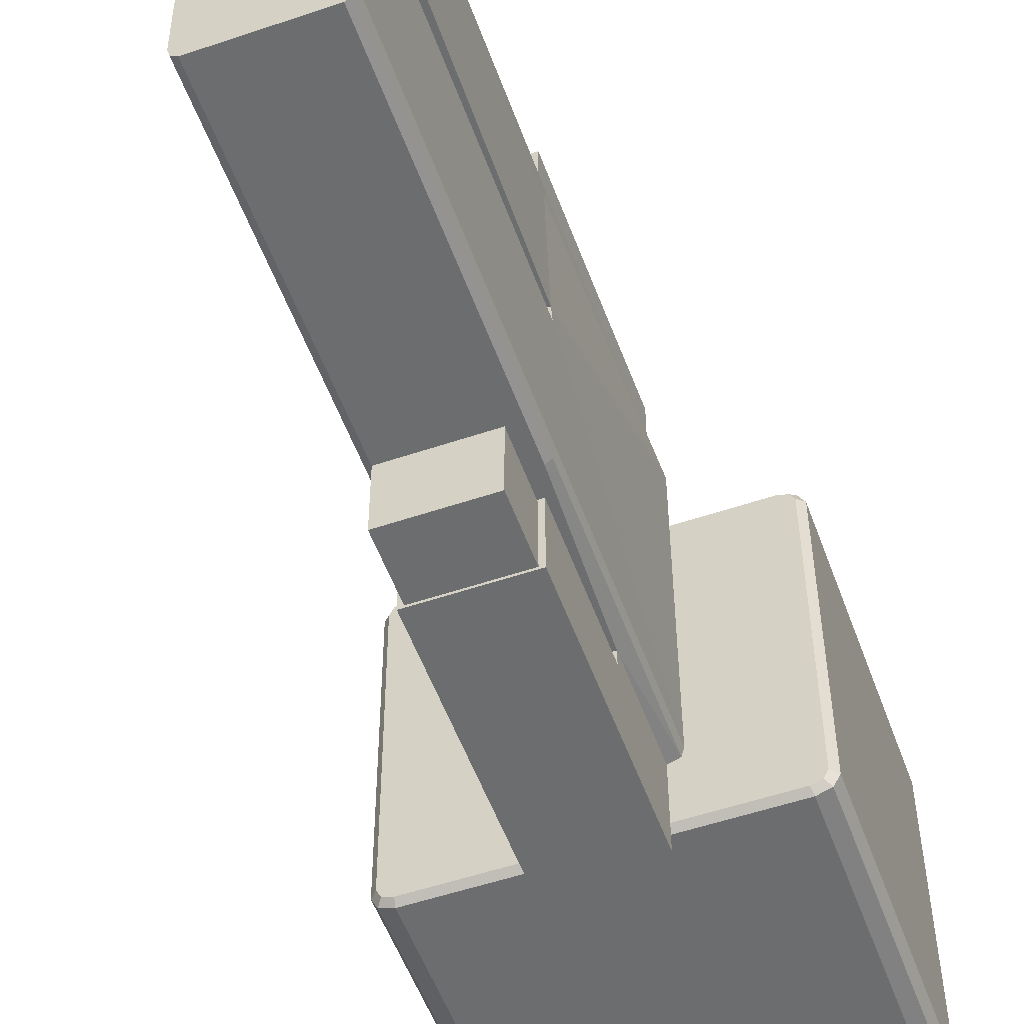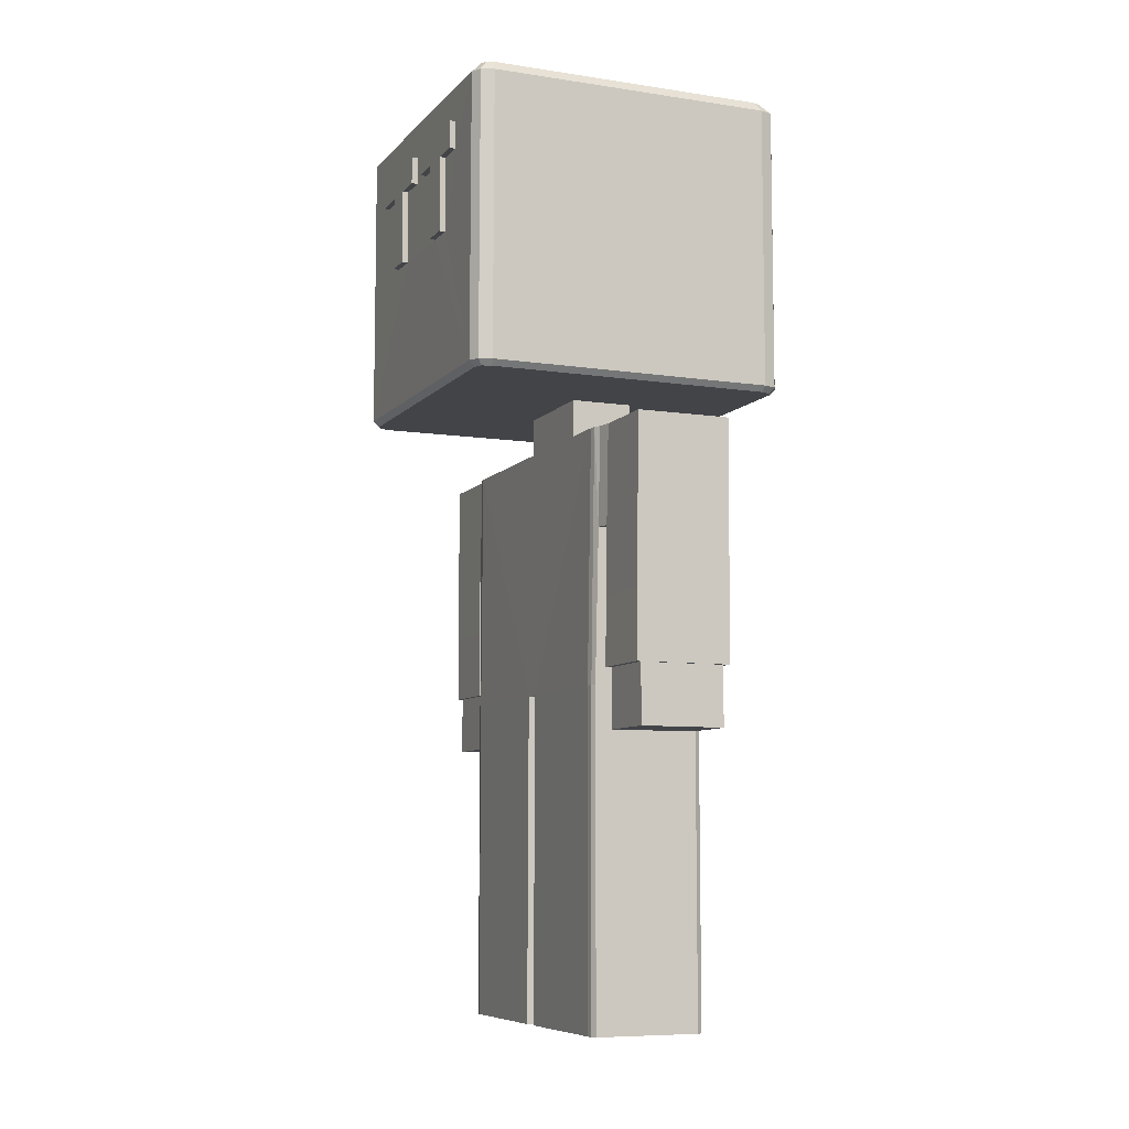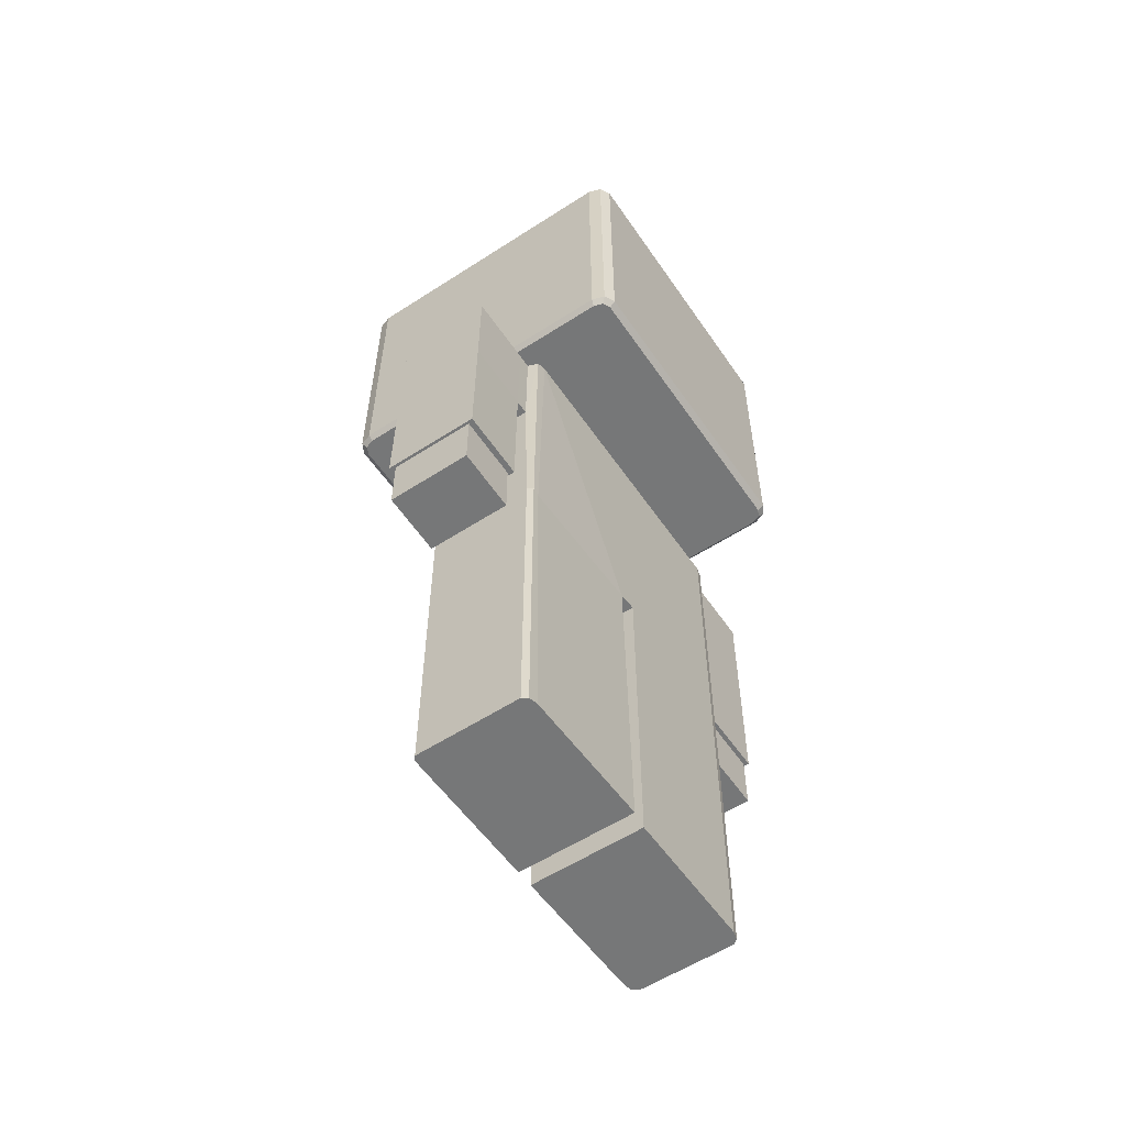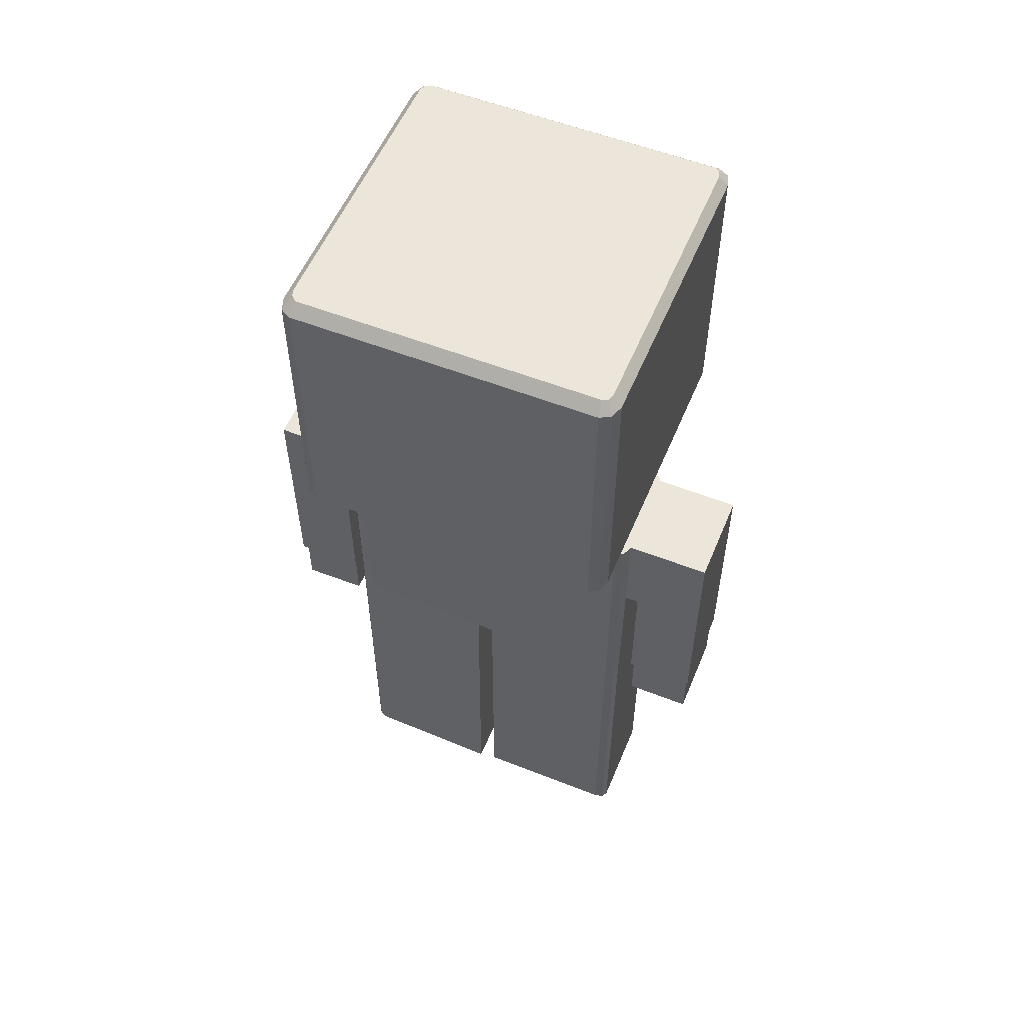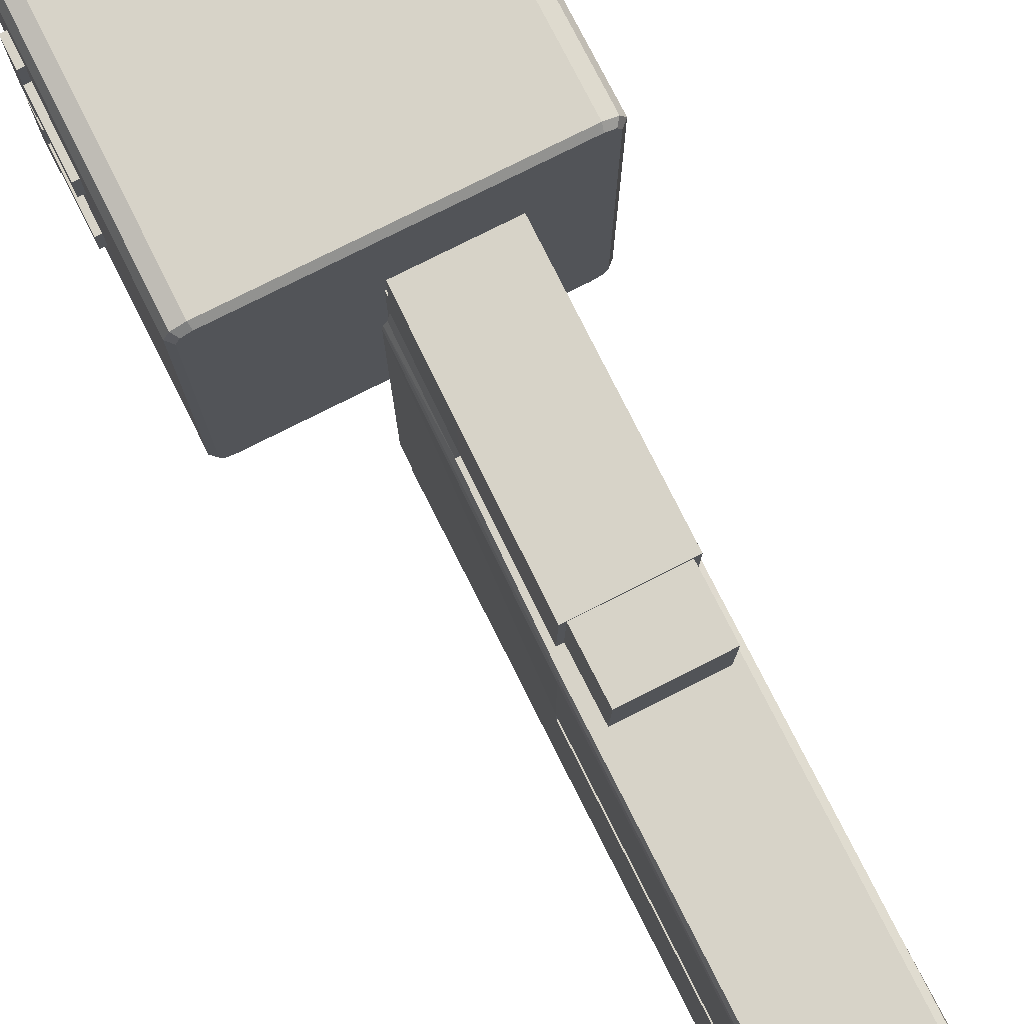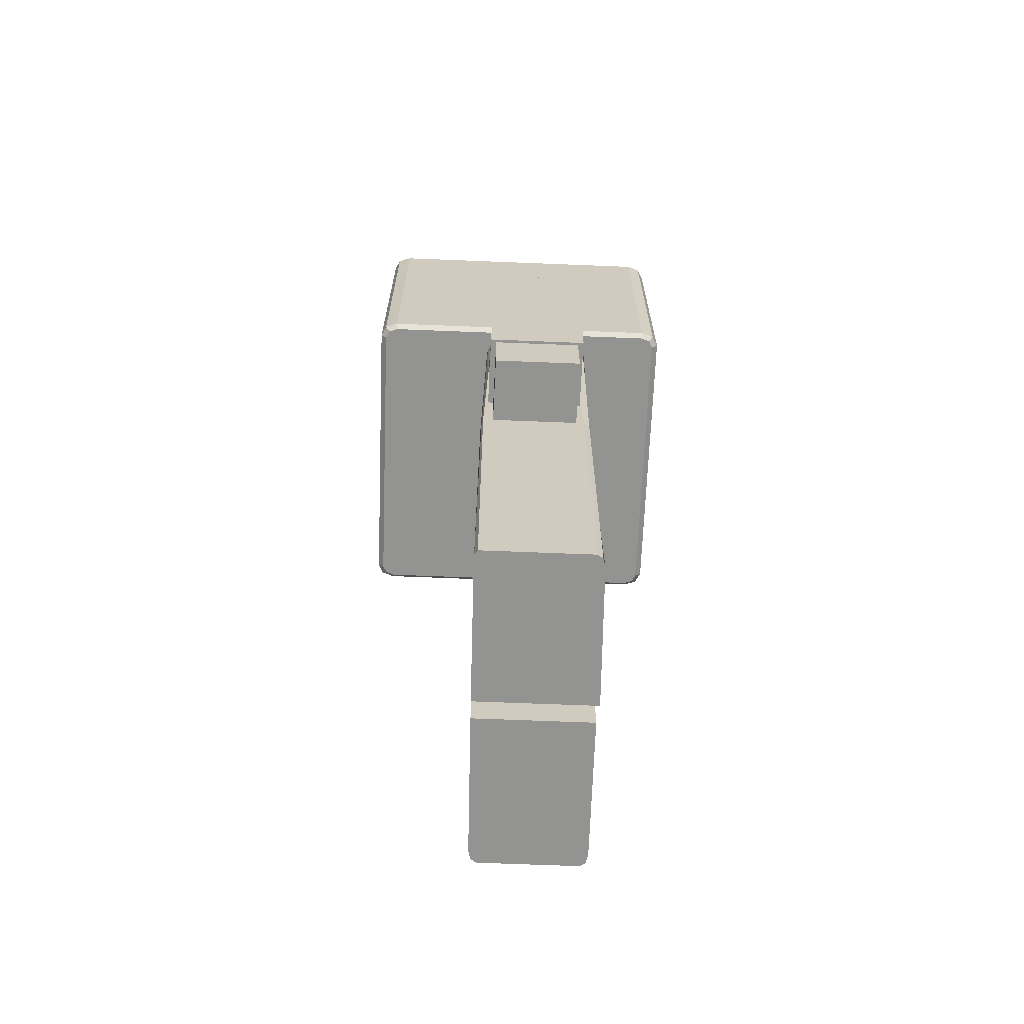
<metadata>
{"format":"obj","ext":"obj","renderer":"f3d","projection":"perspective","resolution":1024,"background":"white","views":[{"elev":-53.9,"azim":19.8,"up":"+Z"},{"elev":-8.1,"azim":-22.8,"up":"+Y"},{"elev":-57.0,"azim":34.0,"up":"+Y"},{"elev":55.5,"azim":112.4,"up":"+Y"},{"elev":77.2,"azim":-26.8,"up":"+Z"},{"elev":-66.7,"azim":-2.3,"up":"+Y"}]}
</metadata>
<code>
o Cube.003_Cube.007
v -0.04291 0.3826 -0.0365
v -0.04312 0.3826 0.0464
v 0.00511 0.3826 0.0464
v 0.005126 0.3826 -0.0365
v 0.08608 0.6153 -0.1093
v 0.0949 0.6069 -0.1107
v 0.0789 0.6153 -0.1152
v 0.08057 0.6069 -0.1221
v 0.08398 0.6153 -0.1135
v 0.09041 0.6069 -0.1188
v 0.07745 0.6153 0.1251
v 0.08057 0.6069 0.132
v 0.08608 0.6153 0.1192
v 0.0949 0.6069 0.1206
v 0.08253 0.6153 0.1234
v 0.09041 0.6069 0.1287
v -0.141 0.6153 -0.1152
v -0.1427 0.6069 -0.1221
v -0.1482 0.6153 -0.1093
v -0.1566 0.6069 -0.1107
v -0.1461 0.6153 -0.1135
v -0.1525 0.6069 -0.1188
v -0.1482 0.6153 0.1192
v -0.1566 0.6069 0.1206
v -0.141 0.6153 0.1251
v -0.1427 0.6069 0.132
v -0.1461 0.6153 0.1234
v -0.1525 0.6069 0.1287
v 0.07968 0.3826 -0.1184
v 0.08057 0.3871 -0.1221
v 0.0949 0.3871 -0.1107
v 0.09 0.3826 -0.11
v 0.09041 0.3871 -0.1188
v 0.08698 0.3826 -0.116
v 0.09 0.3826 0.1199
v 0.0949 0.3871 0.1206
v 0.08057 0.3871 0.132
v 0.07968 0.3826 0.1283
v 0.08698 0.3826 0.1259
v 0.09041 0.3871 0.1287
v -0.1521 0.3826 -0.11
v -0.1566 0.3871 -0.1107
v -0.1427 0.3871 -0.1221
v -0.1418 0.3826 -0.1184
v -0.1491 0.3826 -0.116
v -0.1525 0.3871 -0.1188
v -0.1423 0.3826 0.1283
v -0.1431 0.3871 0.132
v -0.1569 0.3871 0.1206
v -0.1526 0.3826 0.1199
v -0.1496 0.3826 0.1259
v -0.1529 0.3871 0.1287
v -0.1566 0.58 0.08612
v -0.1566 0.5585 0.08612
v -0.1566 0.58 0.01756
v -0.1566 0.5585 0.01756
v -0.1566 0.5585 -0.00327
v -0.1566 0.58 -0.00327
v -0.1566 0.58 -0.07389
v -0.1566 0.5585 -0.07389
v -0.1566 0.5 -0.04741
v -0.1566 0.5585 -0.04741
v -0.1566 0.5 -0.02601
v -0.1566 0.5585 -0.02601
v -0.1566 0.5 0.04122
v -0.1566 0.5585 0.04122
v -0.1566 0.5 0.06436
v -0.1566 0.5585 0.06436
v -0.1613 0.58 0.08612
v -0.1613 0.5585 0.08612
v -0.1613 0.58 0.01756
v -0.1613 0.5585 0.01756
v -0.1613 0.5585 0.04122
v -0.1613 0.58 -0.00327
v -0.1613 0.5585 -0.00327
v -0.1613 0.58 -0.07389
v -0.1613 0.5585 -0.07389
v -0.1613 0.5585 -0.04741
v -0.1613 0.5 -0.02601
v -0.1613 0.5 -0.04741
v -0.1613 0.5585 -0.02601
v -0.1613 0.5 0.06436
v -0.1613 0.5 0.04122
v -0.1613 0.5585 0.06436
v -0.04359 0.3446 0.0464
v 0.004899 0.3446 0.0464
v 0.005126 0.3446 -0.0365
v -0.04292 0.3446 -0.0365
v -0.06015 0.3446 0.1198
v -0.05696 0.3446 0.1294
v -0.05942 0.3446 0.1246
v 0.01699 0.3446 0.1294
v 0.02661 0.3446 0.1198
v 0.02488 0.3446 0.1266
v 0.02668 0.3446 -0.1099
v 0.01715 0.3446 -0.1195
v 0.02496 0.3446 -0.1167
v -0.05418 0.3446 -0.1195
v -0.0593 0.3446 -0.1099
v -0.05834 0.3446 -0.1167
v -0.0612 0.1529 0.1294
v -0.06312 0.1529 0.1198
v -0.06237 0.1529 0.1248
v 0.02274 0.1529 0.1198
v 0.01937 0.1529 0.1294
v 0.02368 0.1529 0.1266
v 0.02081 0.1529 -0.1195
v 0.02668 0.1529 -0.1099
v 0.02496 0.1529 -0.1167
v -0.06029 0.1529 -0.1099
v -0.05433 0.1529 -0.1195
v -0.05851 0.1529 -0.1167
v -0.06137 0.1529 -1e-06
v 0.02616 0.1529 -1e-06
v -0.06159 0.1529 0.01356
v 0.02533 0.1529 0.01356
v 0.01937 -0.09782 0.1294
v 0.02368 -0.09782 0.1266
v 0.02546 -0.09782 0.1198
v 0.02496 -0.09782 -0.1167
v 0.02081 -0.09782 -0.1195
v 0.02668 -0.09782 -0.1099
v -0.05851 -0.09782 -0.1167
v -0.06029 -0.09782 -0.1099
v -0.05433 -0.09782 -0.1195
v -0.06357 -0.09782 0.1266
v -0.0612 -0.09782 0.1294
v -0.06367 -0.09782 0.1198
v -0.06238 -0.09782 0.01356
v 0.02616 -0.09782 -1e-06
v -0.06212 -0.09782 -1e-06
v 0.02802 -0.09782 0.01356
v 0.01629 0.269 0.1294
v -0.05837 0.269 0.1294
v 0.01715 0.2679 -0.1195
v -0.05419 0.2679 -0.1195
v 0.01715 0.2679 -0.1829
v 0.01715 0.3446 -0.1829
v -0.05418 0.3446 -0.1829
v -0.05418 0.2679 -0.1829
v -0.05611 0.269 0.1928
v -0.05485 0.3446 0.1928
v 0.01706 0.3446 0.1928
v 0.01647 0.269 0.1928
v 0.01715 0.2679 -0.13
v 0.01715 0.3446 -0.13
v -0.05418 0.2679 -0.13
v -0.05418 0.3446 -0.13
v -0.05643 0.269 0.14
v -0.05502 0.3446 0.14
v 0.01626 0.269 0.14
v 0.01699 0.3446 0.14
v 0.01715 0.1637 -0.1829
v -0.05418 0.1637 -0.1829
v 0.01715 0.1637 -0.13
v -0.05425 0.1637 -0.13
v -0.05727 0.1647 0.1928
v 0.01584 0.1647 0.1928
v -0.05775 0.1647 0.14
v 0.01555 0.1647 0.14
v 0.01365 0.1637 -0.1811
v -0.05069 0.1637 -0.1811
v 0.01365 0.1637 -0.1318
v -0.05075 0.1637 -0.1318
v -0.05312 0.1647 0.1907
v 0.01152 0.1647 0.1907
v -0.05357 0.1647 0.1421
v 0.01121 0.1647 0.1421
v 0.01365 0.1188 -0.1811
v -0.05069 0.1188 -0.1811
v 0.01365 0.1188 -0.1318
v -0.05074 0.1188 -0.1318
v -0.05302 0.1198 0.1907
v 0.01158 0.1198 0.1907
v -0.05345 0.1198 0.1421
v 0.01127 0.1198 0.1421
v -0.05669 0.2168 0.1928
v 0.01615 0.2168 0.1928
v 0.0159 0.2168 0.14
v -0.05709 0.2168 0.14
v -0.05418 0.2158 -0.1829
v -0.05422 0.2158 -0.13
v 0.01715 0.2158 -0.13
v 0.01715 0.2158 -0.1829
f 33 10 6 31
f 37 40 16 12
f 40 36 14 16
f 37 12 26 48
f 7 9 10 8
f 9 5 6 10
f 15 11 12 16
f 13 15 16 14
f 27 23 24 28
f 25 27 28 26
f 21 17 18 22
f 19 21 22 20
f 17 7 8 18
f 5 13 14 6
f 26 12 11 25
f 20 24 23 19
f 34 29 30 33
f 32 34 33 31
f 38 39 40 37
f 39 35 36 40
f 50 51 52 49
f 51 47 48 52
f 44 45 46 43
f 45 41 42 46
f 37 48 47 38
f 43 30 29 44
f 44 1 45
f 1 41 45
f 2 47 51
f 3 38 47 2
f 39 38 3
f 29 4 1 44
f 31 36 35 32
f 4 34 32
f 2 51 50
f 3 35 39
f 4 29 34
f 32 35 3 4
f 17 25 11 7
f 9 15 13 5
f 7 11 15 9
f 27 25 17 21
f 21 19 23 27
f 18 43 46 22
f 55 56 72 71
f 24 49 52 28
f 52 48 26 28
f 46 42 20 22
f 43 18 8 30
f 30 8 10 33
f 65 67 82 83
f 61 42 63
f 68 54 70 84
f 59 76 74 58
f 62 61 80 78
f 54 53 69 70
f 53 55 71 69
f 59 60 77 76
f 20 59 58
f 42 41 50 49
f 41 1 2 50
f 60 61 62
f 49 65 63 42
f 24 54 67 49
f 36 31 6 14
f 4 3 86 87
f 76 78 81 74
f 79 81 78 80
f 71 73 84 69
f 82 84 73 83
f 61 60 20 42
f 60 62 78 77
f 57 64 63
f 67 68 84 82
f 66 65 83 73
f 56 66 73 72
f 57 58 74 75
f 64 57 75 81
f 61 63 79 80
f 63 64 81 79
f 2 1 88 85
f 1 4 87 88
f 3 2 85 86
f 90 85 91
f 136 135 107 111
f 95 114 108
f 99 88 100
f 112 111 125 123
f 133 134 101 105
f 92 94 86
f 96 87 97
f 59 20 60
f 112 100 136 111
f 78 76 77
f 74 81 75
f 54 24 53
f 73 71 72
f 69 84 70
f 58 55 24 20
f 24 55 53
f 57 56 55 58
f 56 65 66
f 65 56 57 63
f 67 54 68
f 49 67 65
f 95 97 87
f 86 85 90 92
f 98 100 88
f 87 86 93 95
f 89 91 85
f 88 87 96 98
f 85 88 99 89
f 92 133 94
f 107 135 97 109
f 109 97 95 108
f 110 99 100 112
f 94 106 104 93
f 101 134 91 103
f 93 86 94
f 119 128 129 132
f 107 109 120 121
f 116 115 113 114
f 130 131 124 122
f 116 104 119 132
f 108 114 130 122
f 115 116 132 129
f 101 103 126 127
f 109 108 122 120
f 106 105 117 118
f 111 107 121 125
f 102 115 129 128
f 113 110 124 131
f 110 112 123 124
f 105 101 127 117
f 104 106 118 119
f 103 102 128 126
f 114 113 131 130
f 128 119 118 126
f 126 118 117 127
f 122 124 123 120
f 120 123 125 121
f 136 100 98
f 97 135 96
f 94 133 105 106
f 91 134 90
f 150 149 141 142
f 146 145 137 138
f 110 113 99
f 103 91 89 102
f 116 93 104
f 114 95 93 116
f 99 113 115 89
f 89 115 102
f 139 138 137 140
f 184 183 155 153
f 148 146 138 139
f 147 148 139 140
f 143 142 141 144
f 182 181 154 156
f 151 152 143 144
f 152 150 142 143
f 136 98 148 147
f 98 96 146 148
f 135 136 147 145
f 96 135 145 146
f 92 90 150 152
f 133 92 152 151
f 134 133 151 149
f 90 134 149 150
f 160 158 166 168
f 159 160 168 167
f 183 182 156 155
f 178 177 157 158
f 179 178 158 160
f 181 184 153 154
f 177 180 159 157
f 180 179 160 159
f 162 161 169 170
f 164 162 170 172
f 158 157 165 166
f 153 155 163 161
f 155 156 164 163
f 157 159 167 165
f 156 154 162 164
f 154 153 161 162
f 171 172 170 169
f 175 176 174 173
f 167 168 176 175
f 168 166 174 176
f 166 165 173 174
f 161 163 171 169
f 163 164 172 171
f 165 167 175 173
f 149 151 179 180
f 141 149 180 177
f 151 144 178 179
f 144 141 177 178
f 140 137 184 181
f 145 147 182 183
f 147 140 181 182
f 137 145 183 184

</code>
